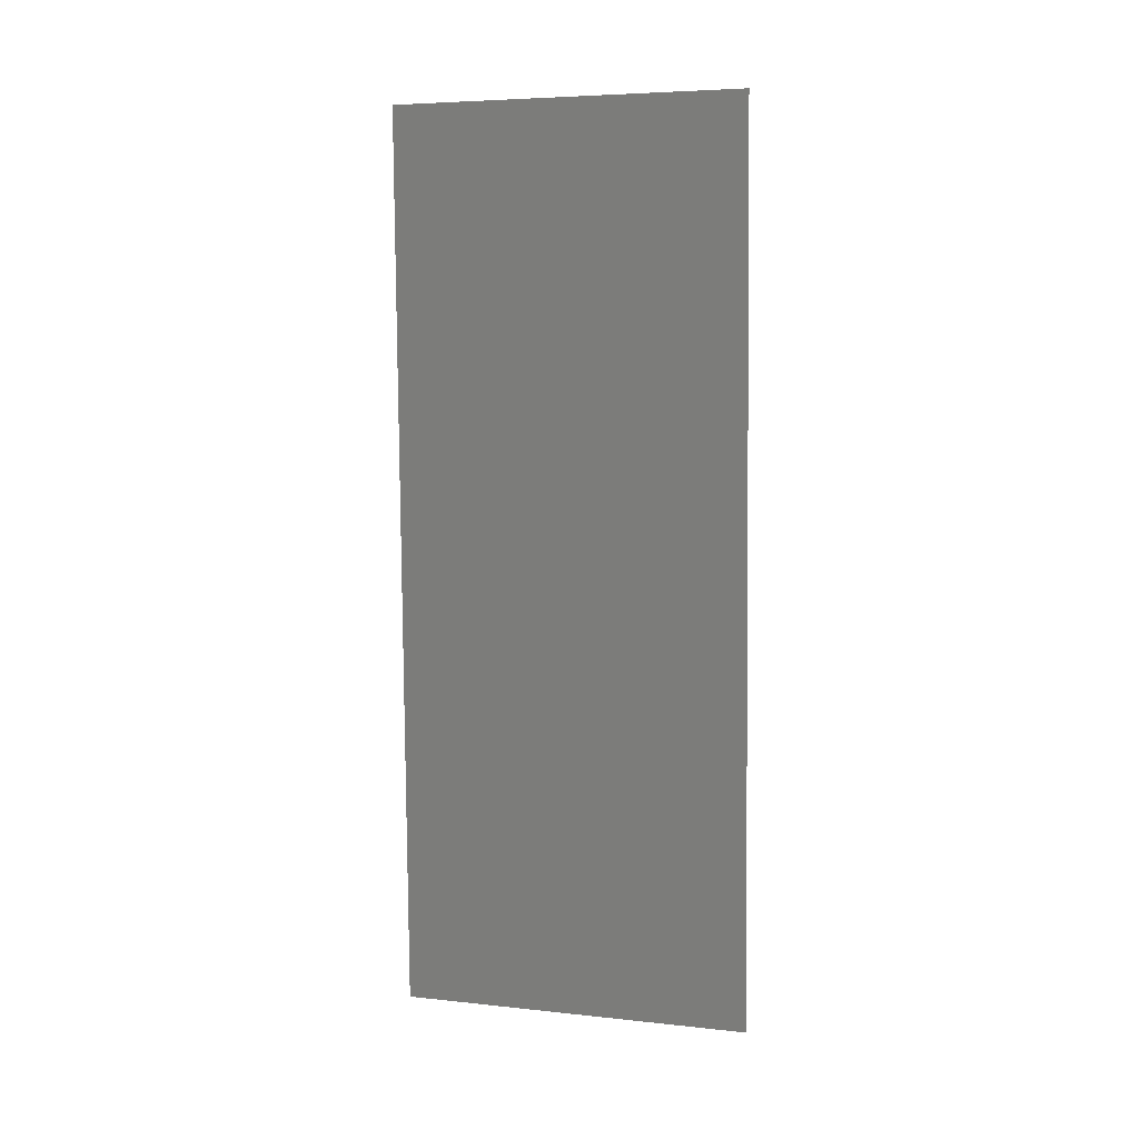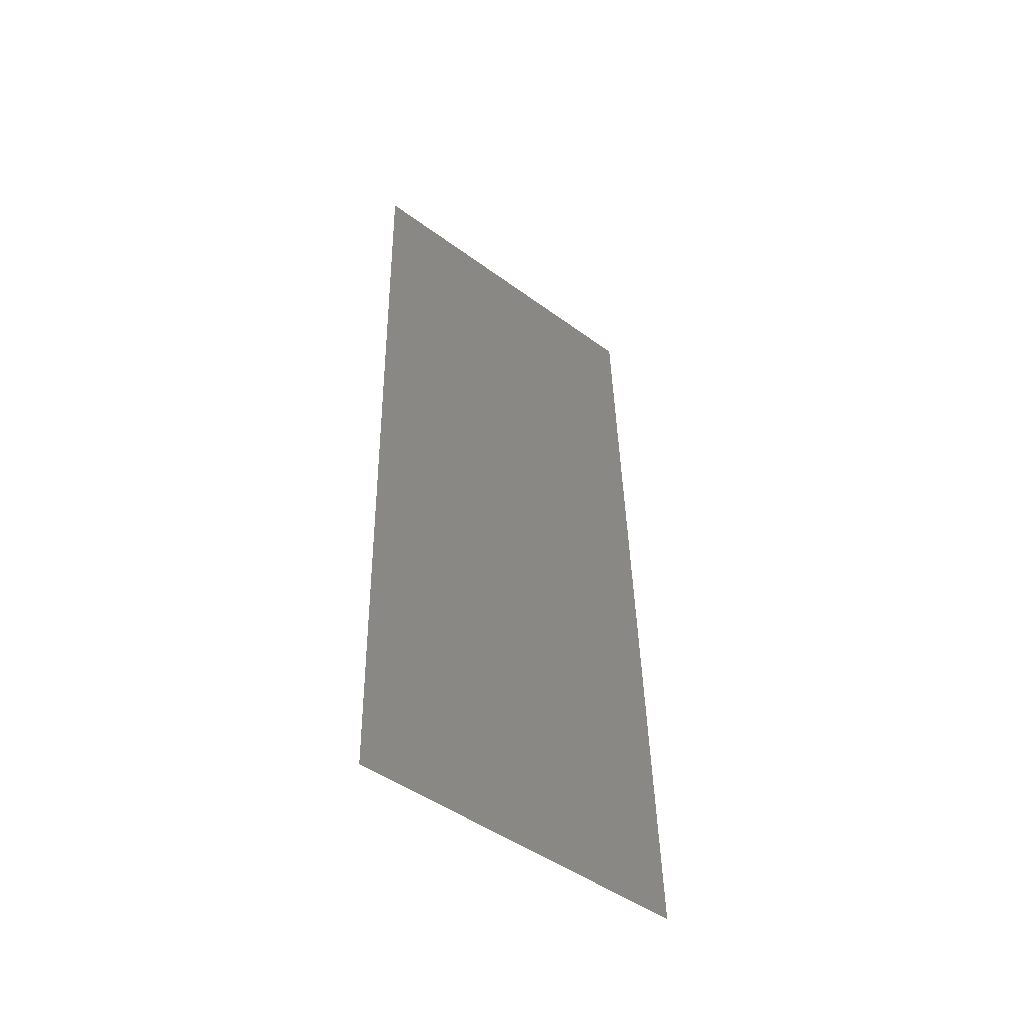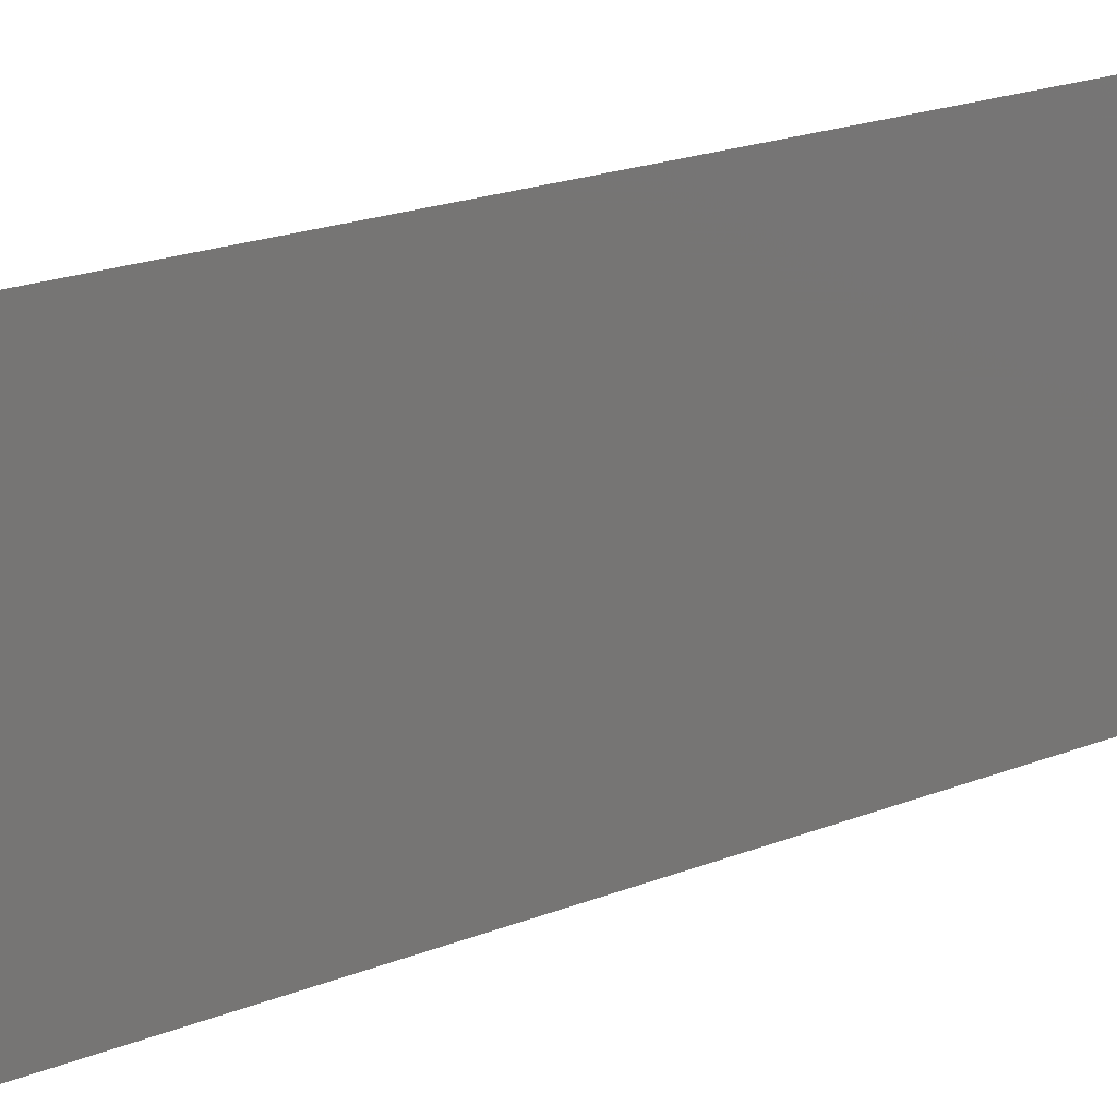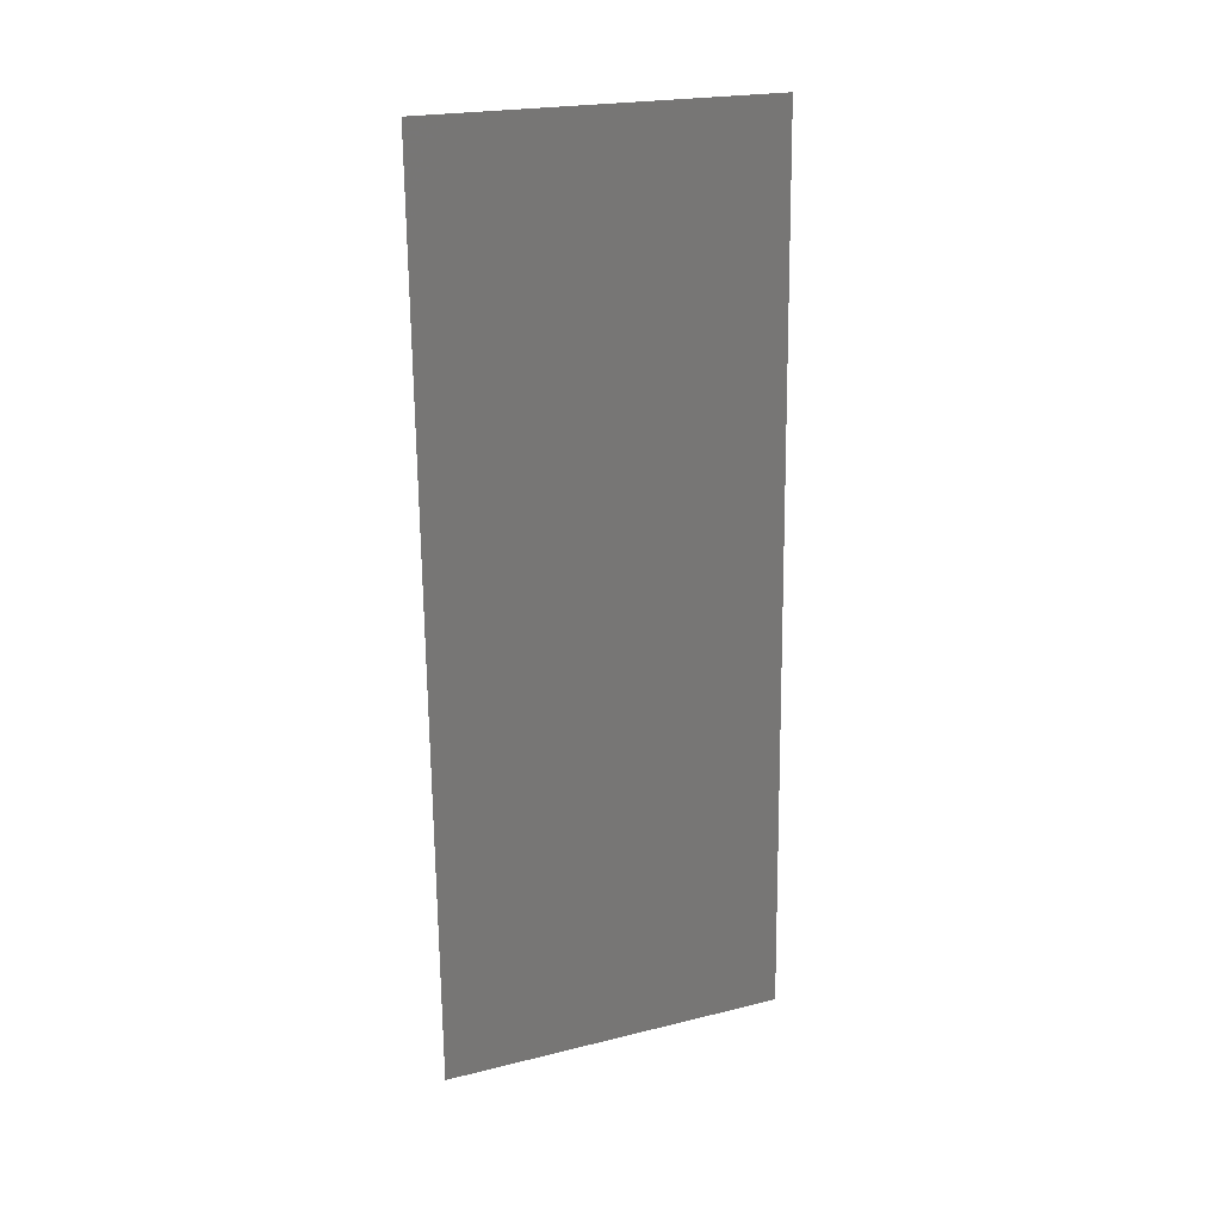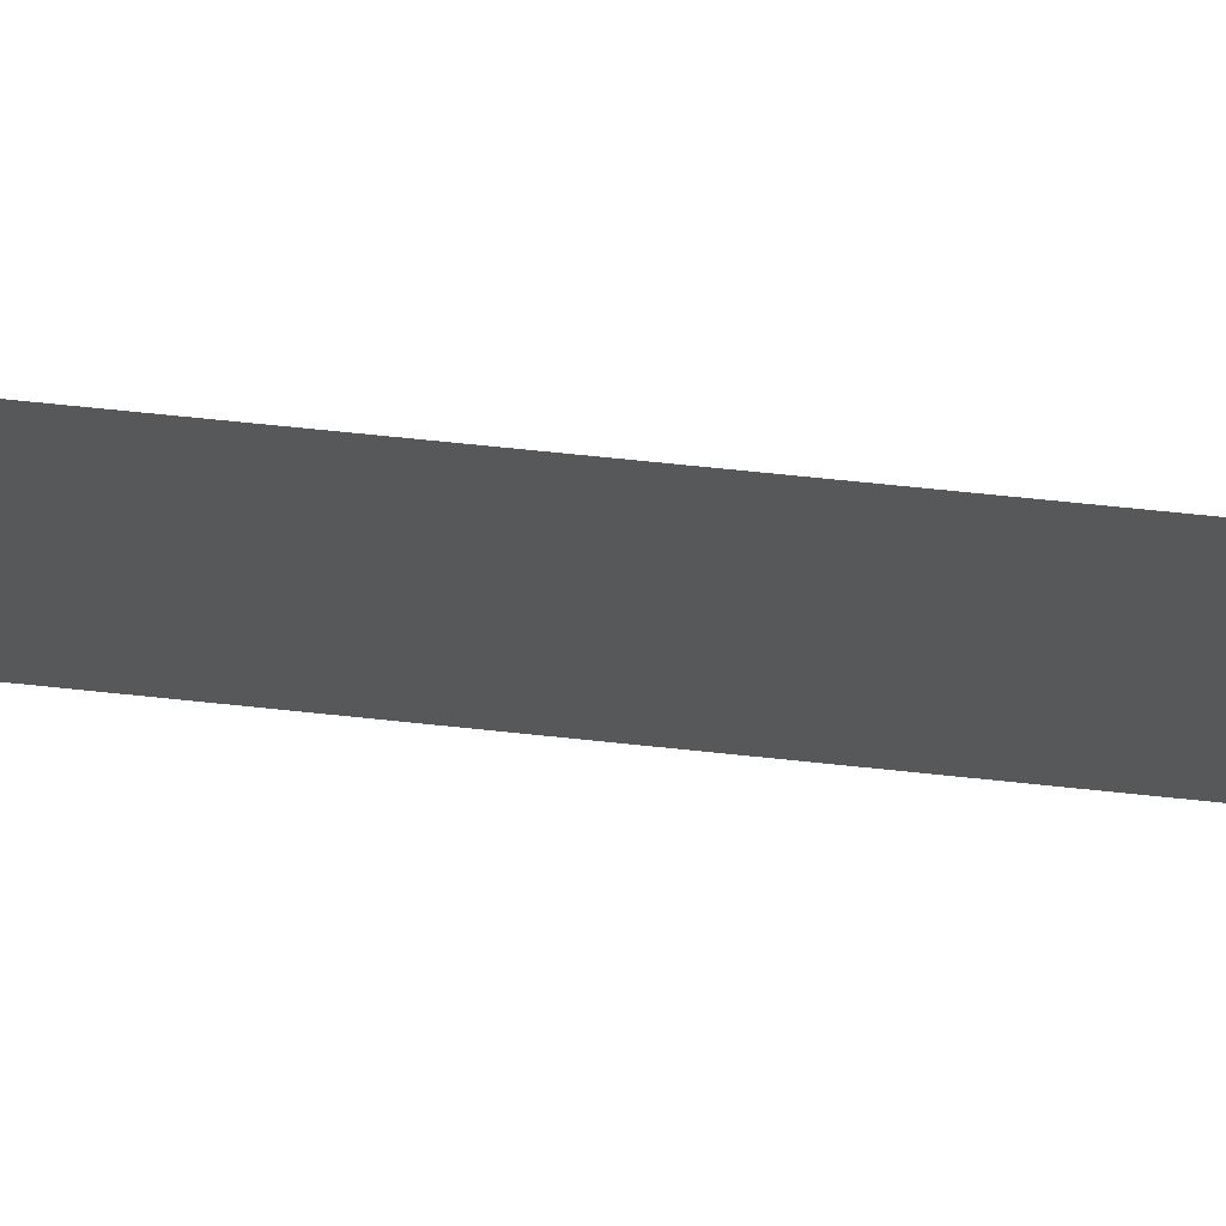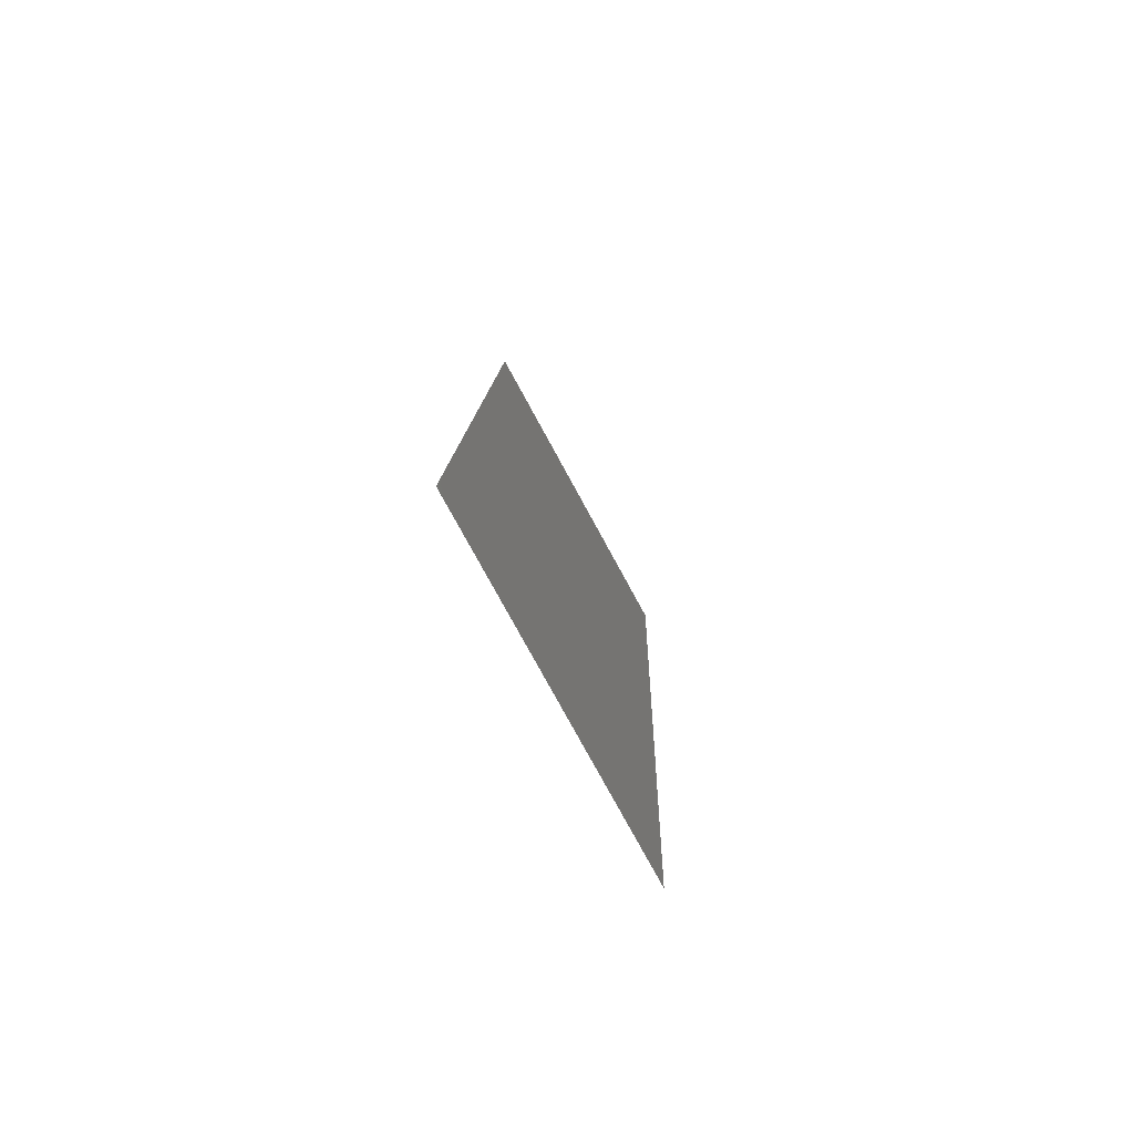
<metadata>
{"format":"stl","ext":"stl","renderer":"f3d","projection":"perspective","resolution":1024,"background":"white","views":[{"elev":5.8,"azim":-72.0,"up":"+Y"},{"elev":-47.7,"azim":50.5,"up":"+Y"},{"elev":20.8,"azim":-124.0,"up":"+Z"},{"elev":21.9,"azim":66.6,"up":"+Y"},{"elev":70.7,"azim":97.5,"up":"+Z"},{"elev":-78.8,"azim":-151.3,"up":"+Y"}]}
</metadata>
<code>
# stl→obj: 21 verts, 26 faces
v 0.00744 0.02033 0
v 0.00758 0.01524 0.01119
v 0.00772 0.01016 0
v 0.00716 0.03049 0.02
v 0.00702 0.03557 0.008805
v 0.00688 0.04065 0.02
v 0.0073 0.02541 0.01
v 0.00744 0.02033 0.02
v 0.006783 0.04416 0.01266
v 0.007817 0.006656 0.00734
v 0.00716 0.03049 0
v 0.00688 0.04065 0
v 0.00772 0.01016 0.02
v 0.0066 0.05082 0.02
v 0.0066 0.05082 0.01
v 0.008 0 0
v 0.008 0 0.01
v 0.007839 0.005836 0.01426
v 0.00676 0.04498 0.005745
v 0.008 0 0.02
v 0.0066 0.05082 0
f 1 2 3
f 4 5 6
f 4 7 5
f 8 7 4
f 1 7 2
f 2 7 8
f 5 9 6
f 2 10 3
f 11 7 1
f 5 7 11
f 12 5 11
f 13 2 8
f 14 9 15
f 16 10 17
f 6 9 14
f 3 10 16
f 13 18 2
f 12 19 5
f 2 18 10
f 5 19 9
f 20 18 13
f 21 19 12
f 15 19 21
f 17 18 20
f 9 19 15
f 10 18 17

</code>
